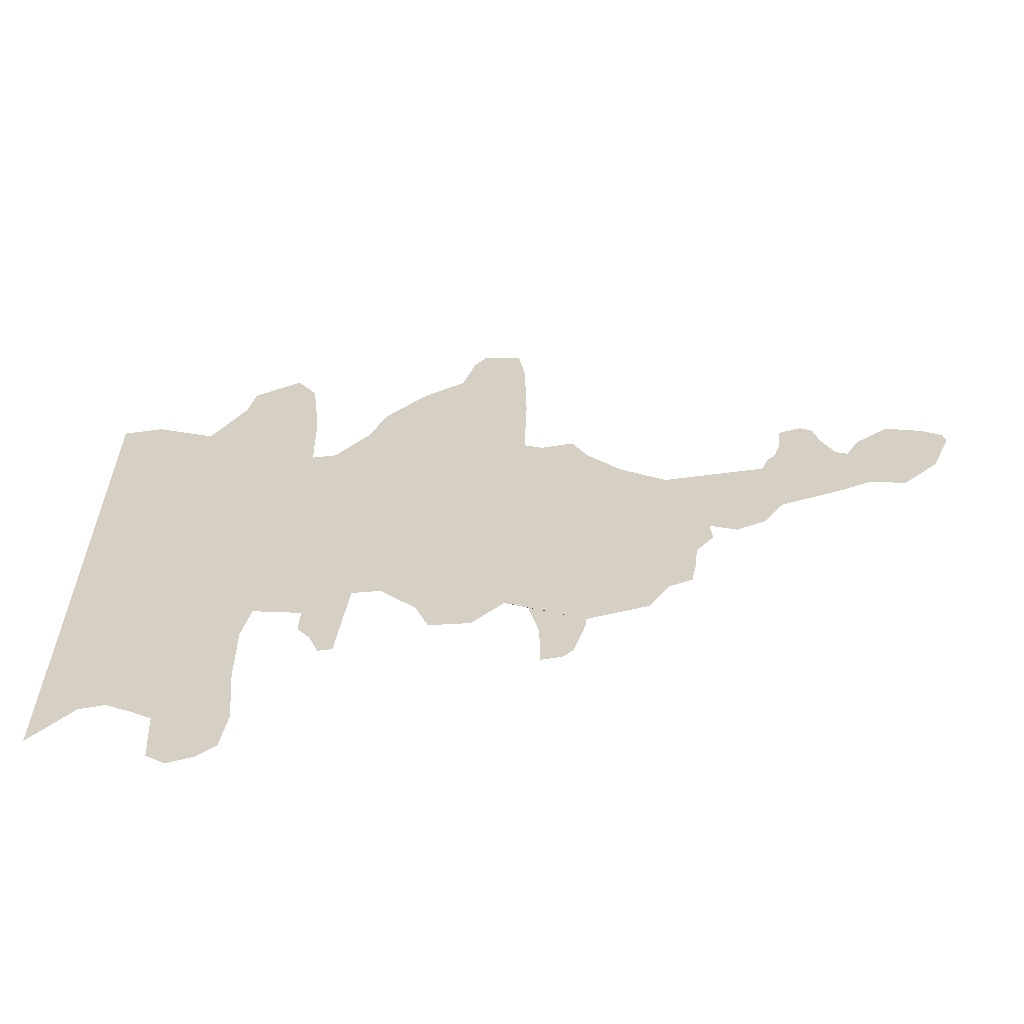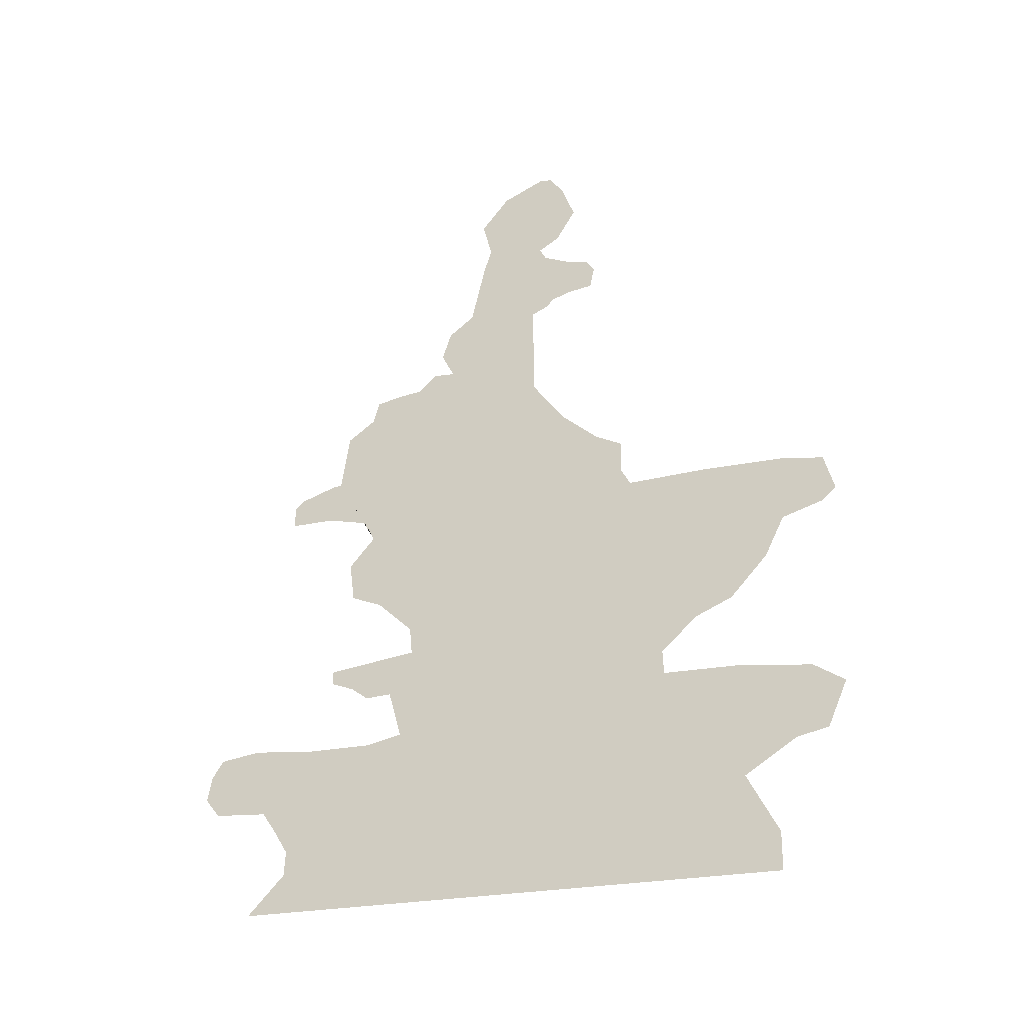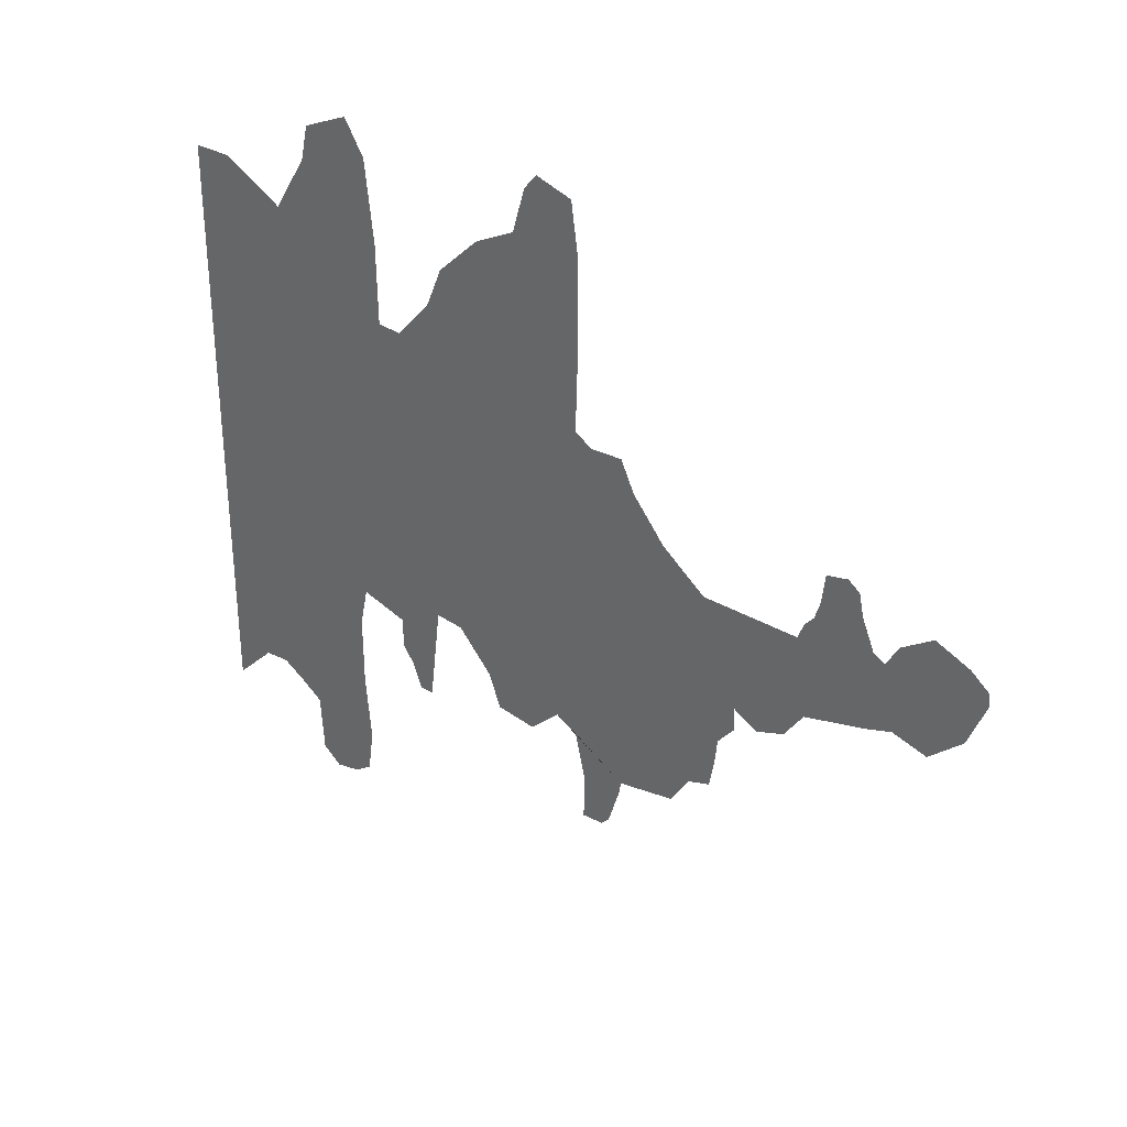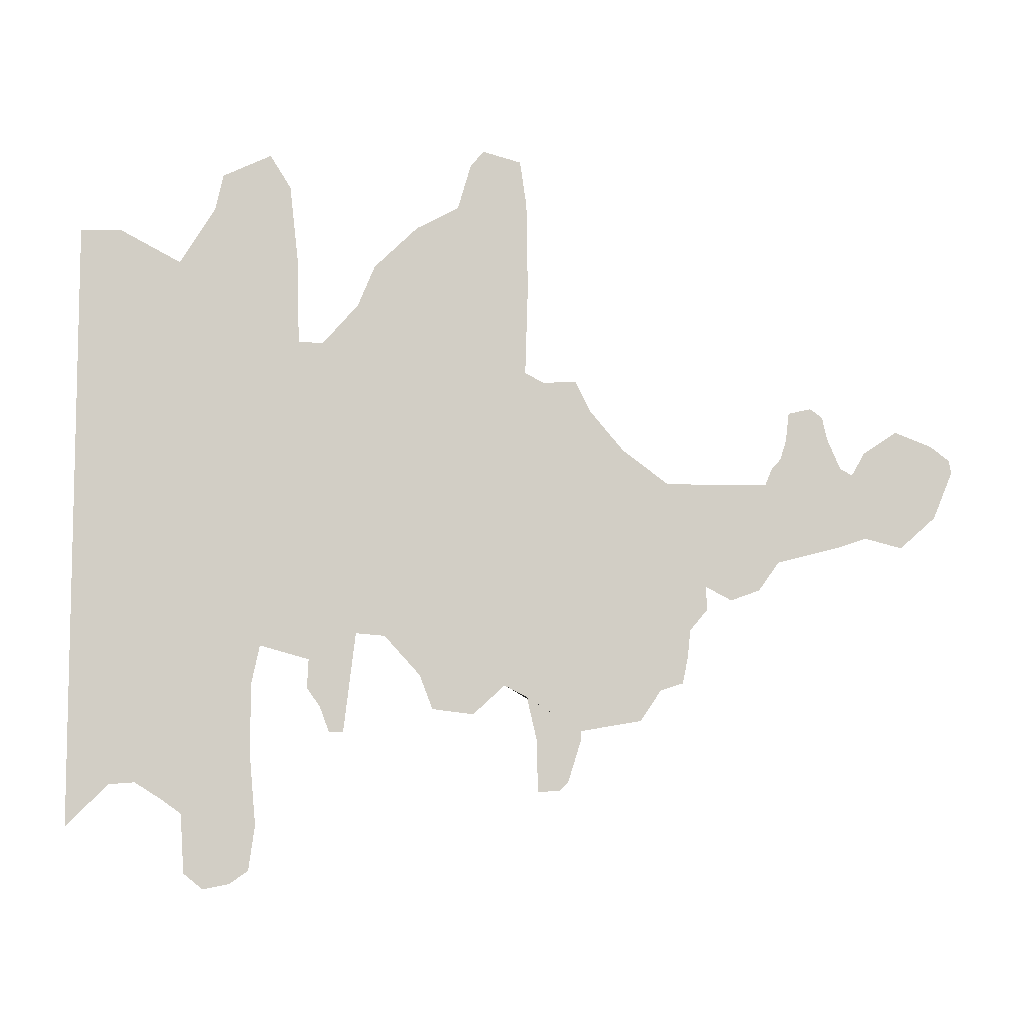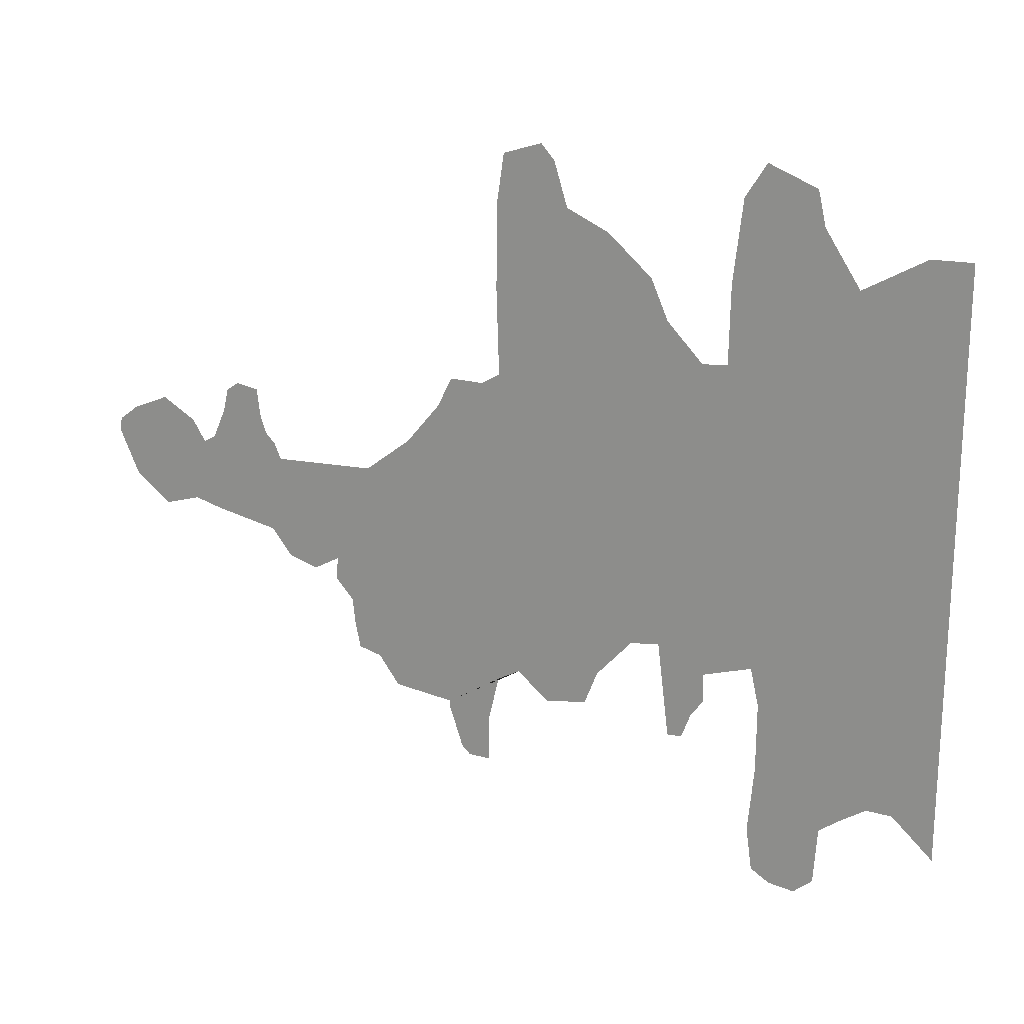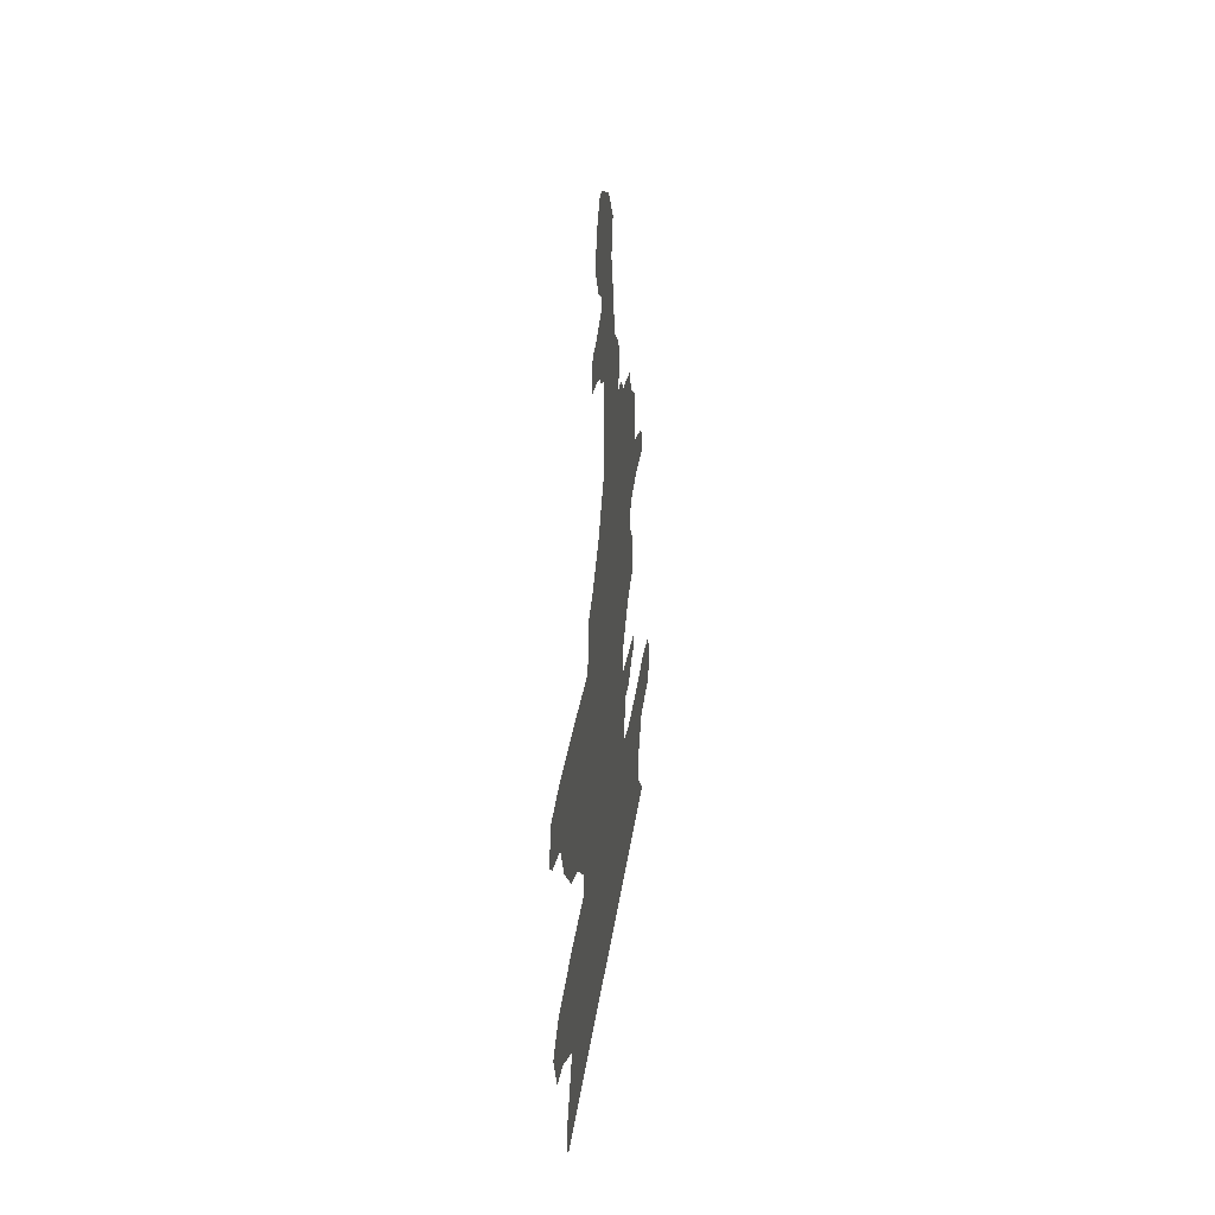
<metadata>
{"format":"obj","ext":"obj","renderer":"f3d","projection":"perspective","resolution":1024,"background":"white","views":[{"elev":-61.0,"azim":97.9,"up":"+Z"},{"elev":-24.0,"azim":-69.3,"up":"+Y"},{"elev":32.6,"azim":128.6,"up":"+Z"},{"elev":-8.0,"azim":90.5,"up":"+Z"},{"elev":20.2,"azim":-70.2,"up":"+Z"},{"elev":31.7,"azim":7.5,"up":"+Y"}]}
</metadata>
<code>
g ENV_S09_Cutout_corals_01f_MO
v -0 228.1 31.56
v -0 234.9 33.04
v -0 227 22.62
v -0 238.6 30.27
v -0 240.2 23.23
v -0 244.1 13.74
v -0 225.2 16.8
v -0 243.2 -11.45
v -0 222.4 13.74
v -0 247.8 11.6
v -0 220.3 8.534
v -0 251.7 -8.686
v -0 262.8 -11.79
v -0 273.5 -2.181
v -0 279.4 12.21
v -0 251.8 18.64
v -0 261.9 25.37
v -0 278.7 16.19
v -0 272.9 20.78
v -0 224 -16.29
v -0 208.9 -28.29
v -0 217.8 -25.11
v -0 200.8 -23.88
v -0 189.2 8.84
v -0 201.4 -31.11
v -0 195.9 -37.73
v -0 195 -46.16
v -0 186.4 -56.68
v -0 193.4 -54.44
v -0 180 -66.24
v -0 171.7 -67.64
v -0 161.4 -69.37
v -0 175 19.83
v -0 137.4 -55.05
v -0 144.4 -58.76
v -0 147.6 -73.18
v -0 161.4 -71.88
v -0 157.3 -85.08
v -0 154.6 -87.93
v -0 147.6 -88.35
v -0 110.6 -51.76
v -0 127.5 -64.11
v -0 114.7 -62.47
v -0 99.46 -39.4
v -0 164.5 32.69
v -0 149.7 41.75
v -0 160 42.16
v -0 143.9 45.04
v -0 78.86 54.93
v -0 90.39 -38.58
v -0 89.98 67.29
v -0 95.34 80.06
v -0 144.8 72.64
v -0 108.9 92.82
v -0 122.1 99.41
v -0 144.4 100.2
v -0 126.2 113.4
v -0 142.3 114.7
v -0 130.3 118.4
v -0 60.16 -42.41
v -0 75.56 -46.81
v -0 75.15 -55.88
v -0 79.27 -61.64
v -0 82.16 -69.47
v -0 86.69 -69.47
v -0 36.22 -95.04
v -0 57.49 -54.8
v -0 57.59 -77.25
v -0 59.5 -98.71
v -0 29.72 -90.42
v -0 37.37 -113.5
v -0 57.55 -112.6
v -0 51.67 -116.7
v -0 43.43 -118.4
v -0 71.03 55.34
v -0 21.51 -85.29
v -0 32.31 81.7
v -0 70.62 80.47
v -0 13.34 -85.88
v -0 43.44 99.41
v -0 12.74 92.58
v -0 1.705e-05 92.58
v -0 0 -99
v -0 67.74 106.4
v -0 45.91 110.5
v -0 61.15 117.1
g ENV_S09_Cutout_corals_01f_MO_0
f 3 2 1
f 2 3 4
f 3 5 4
f 5 3 6
f 3 7 6
f 8 6 7
f 9 8 7
f 6 8 10
f 8 9 11
f 8 12 10
f 12 13 10
f 13 14 10
f 14 15 10
f 15 16 10
f 16 15 17
f 15 18 17
f 19 17 18
f 8 11 20
f 20 11 21
f 22 20 21
f 23 21 11
f 24 23 11
f 25 23 24
f 26 25 24
f 27 26 24
f 28 27 24
f 28 29 27
f 30 28 24
f 31 30 24
f 32 31 24
f 33 32 24
f 32 33 34
f 35 32 34
f 32 35 36
f 37 32 36
f 36 38 37
f 39 38 36
f 40 39 36
f 33 41 34
f 42 34 41
f 43 42 41
f 41 33 44
f 33 45 44
f 46 44 45
f 47 46 45
f 48 44 46
f 48 49 44
f 49 50 44
f 49 48 51
f 52 51 48
f 53 52 48
f 52 53 54
f 55 54 53
f 56 55 53
f 57 55 56
f 58 57 56
f 57 58 59
f 50 49 60
f 61 50 60
f 50 61 62
f 63 50 62
f 50 63 64
f 65 50 64
f 66 60 49
f 60 66 67
f 66 68 67
f 66 69 68
f 70 66 49
f 66 71 69
f 71 72 69
f 72 71 73
f 71 74 73
f 70 49 75
f 76 70 75
f 76 75 77
f 77 75 78
f 79 76 77
f 80 77 78
f 81 79 77
f 79 81 82
f 83 79 82
f 80 78 84
f 85 80 84
f 86 85 84

</code>
